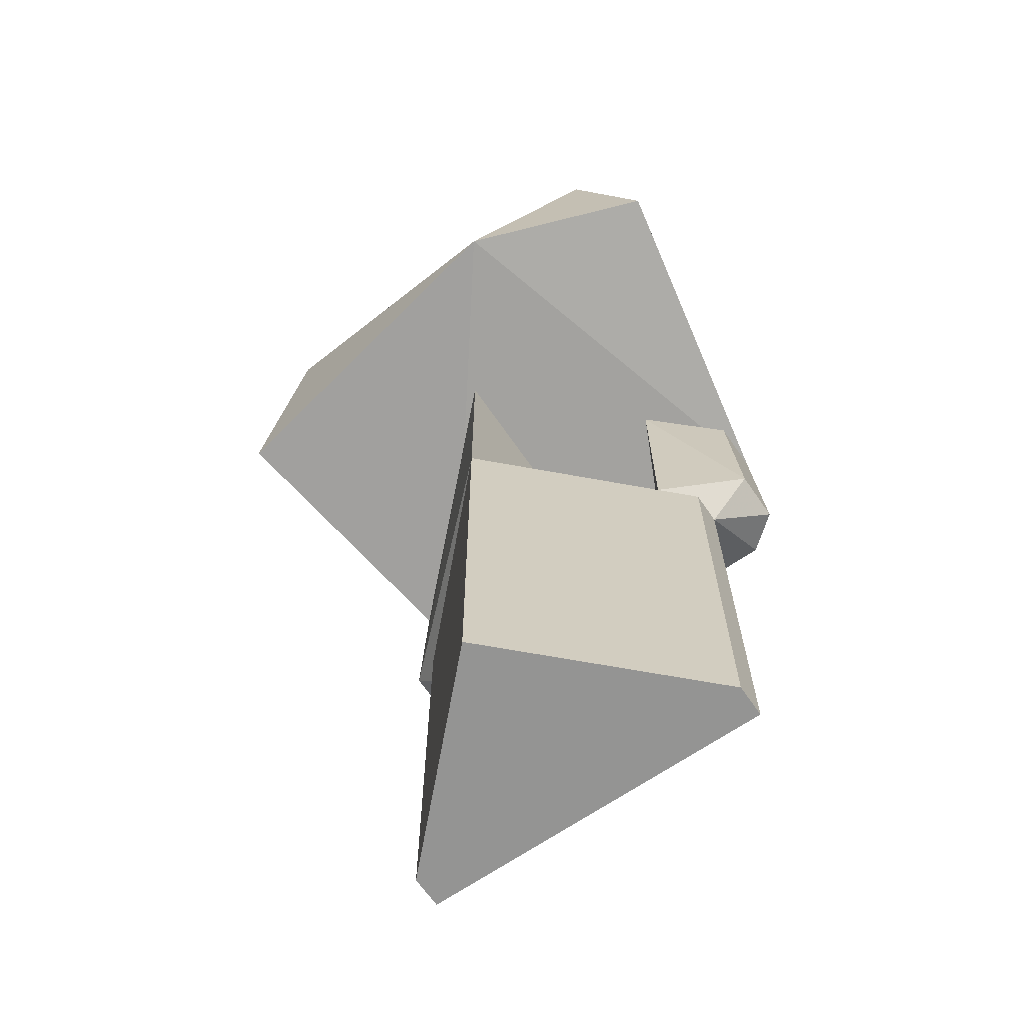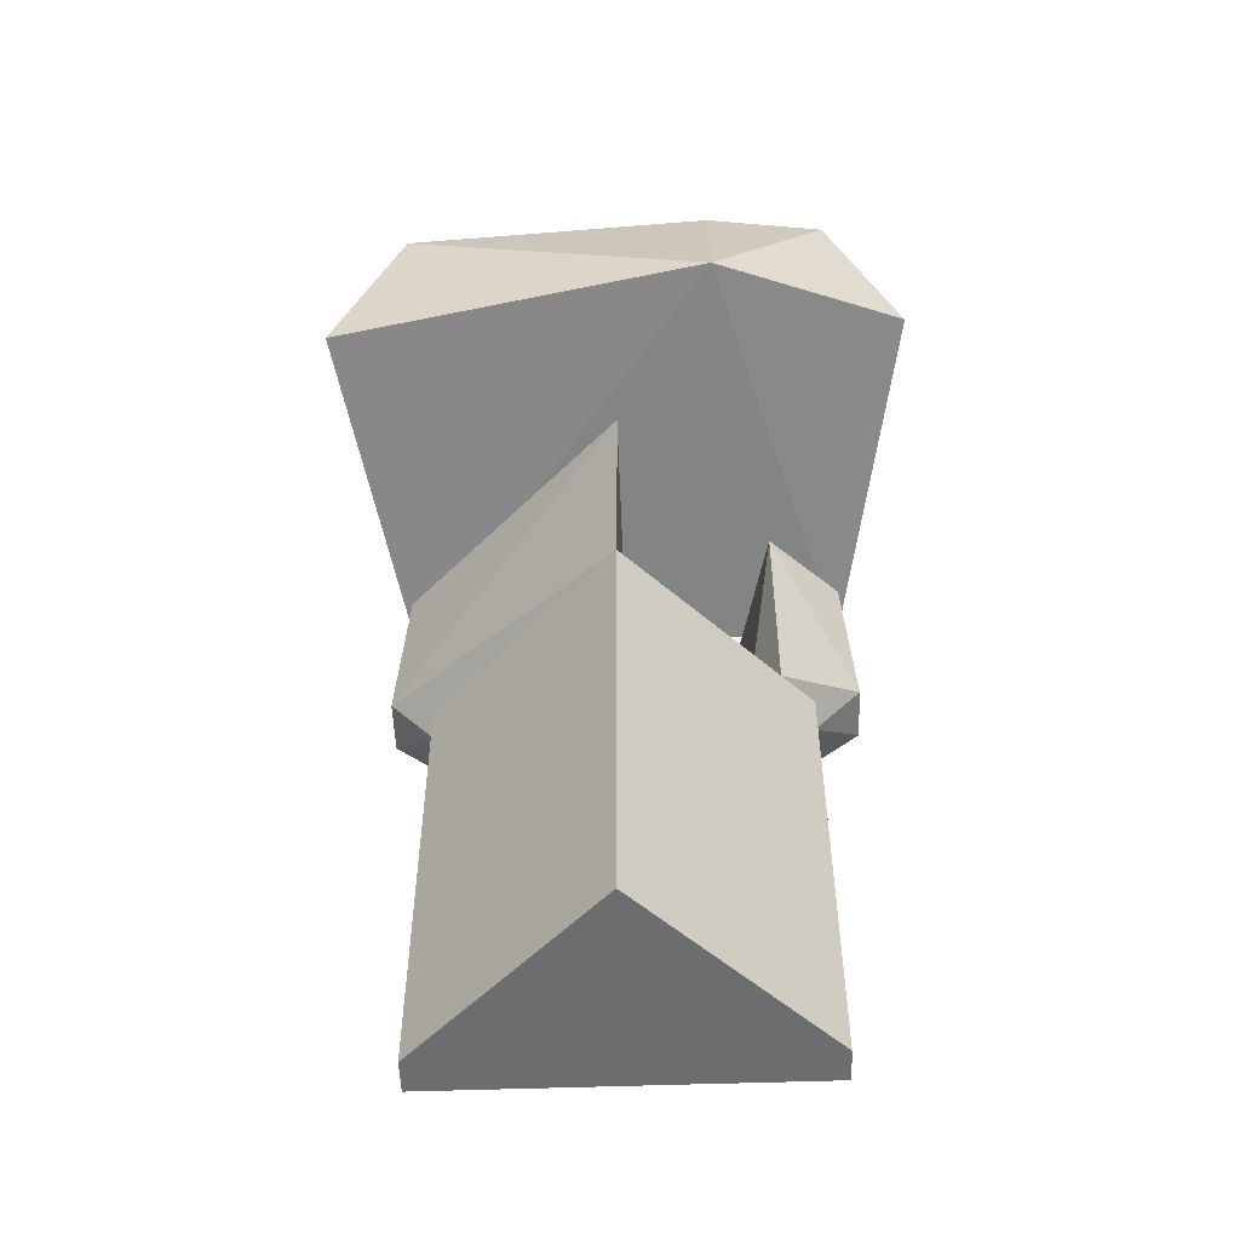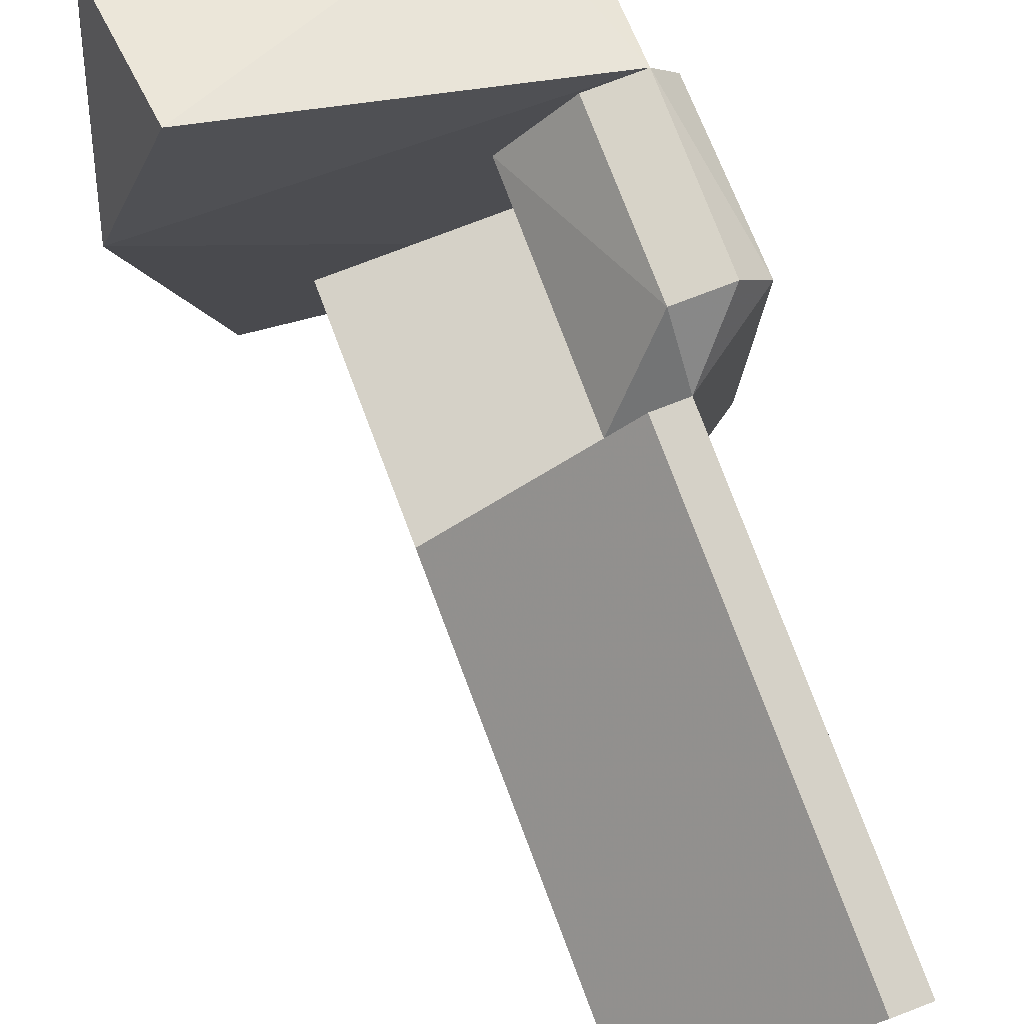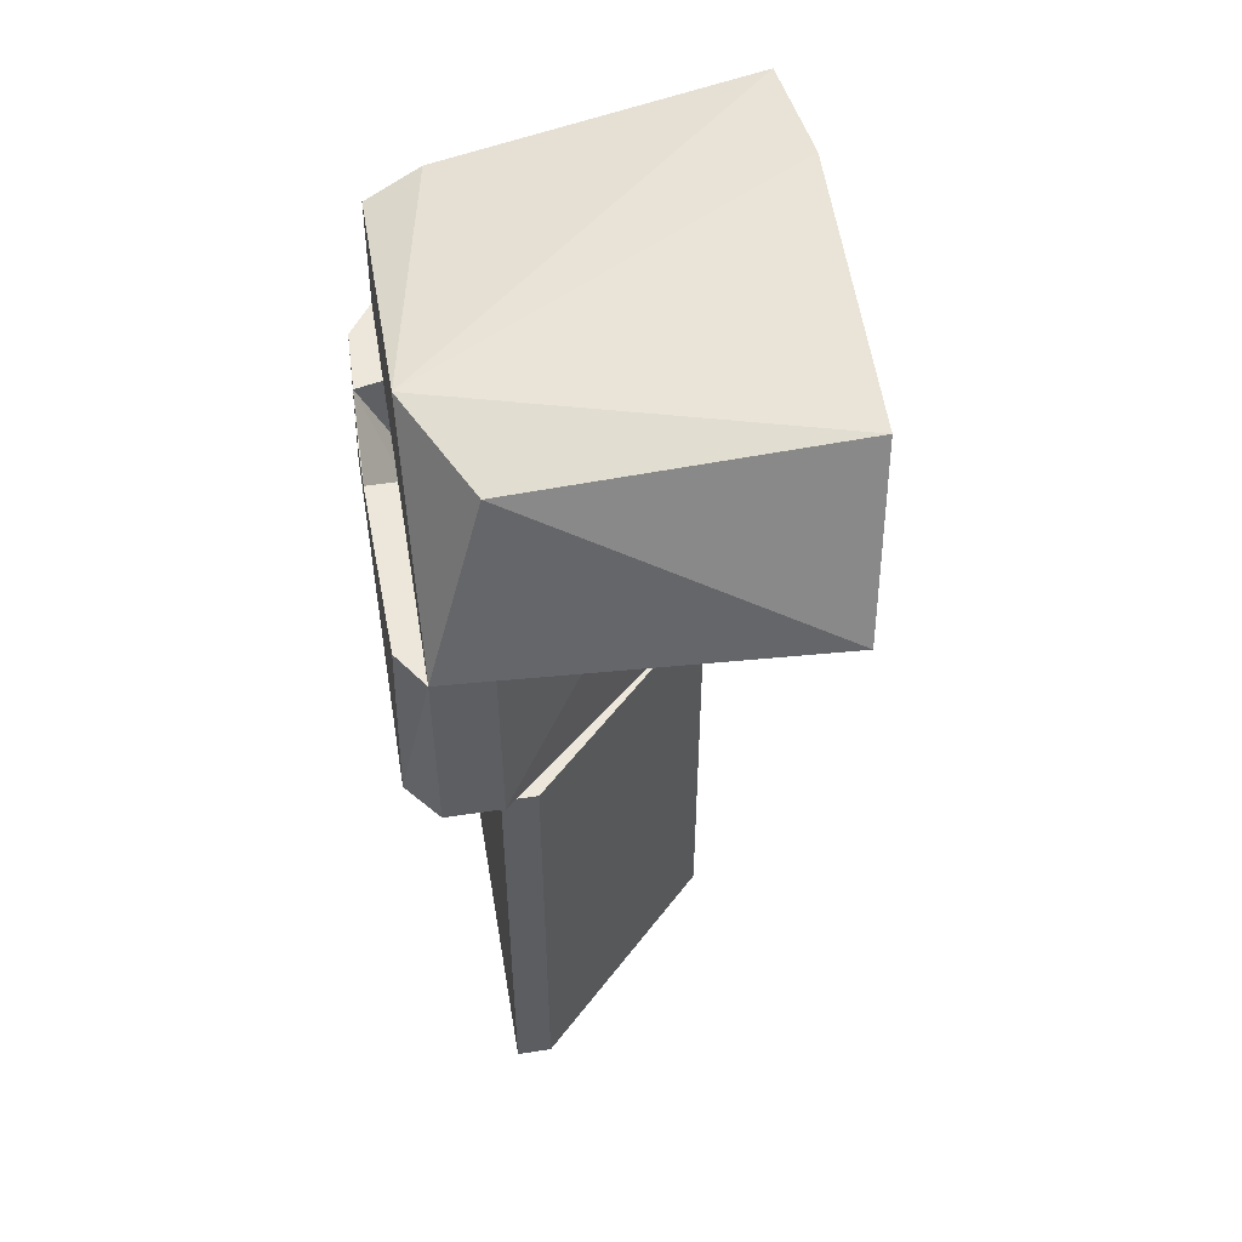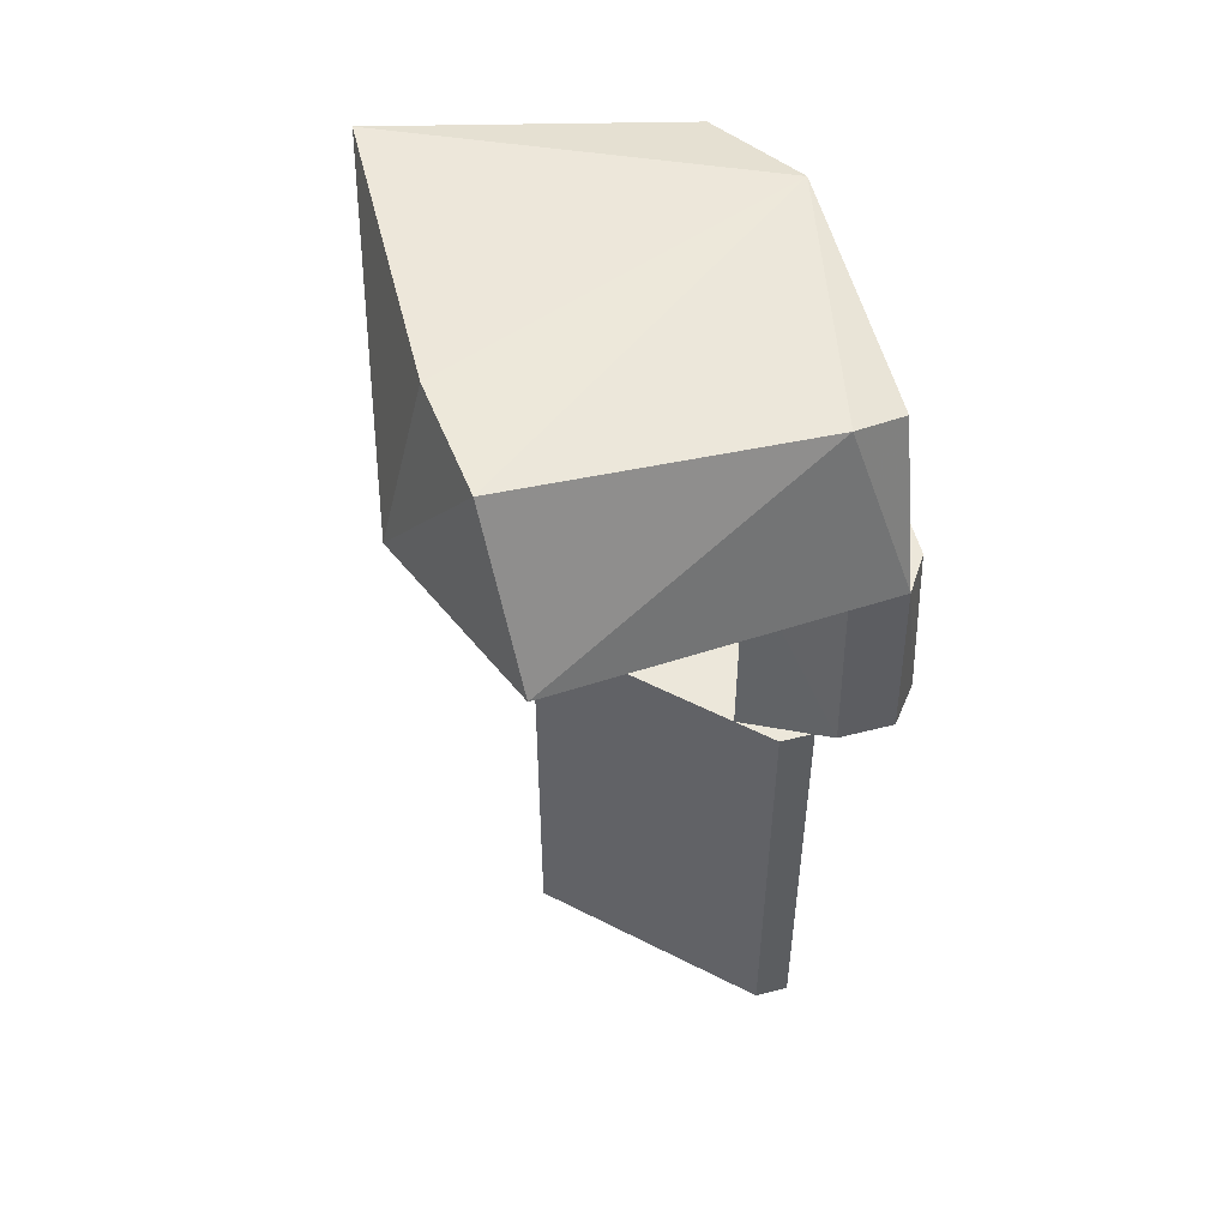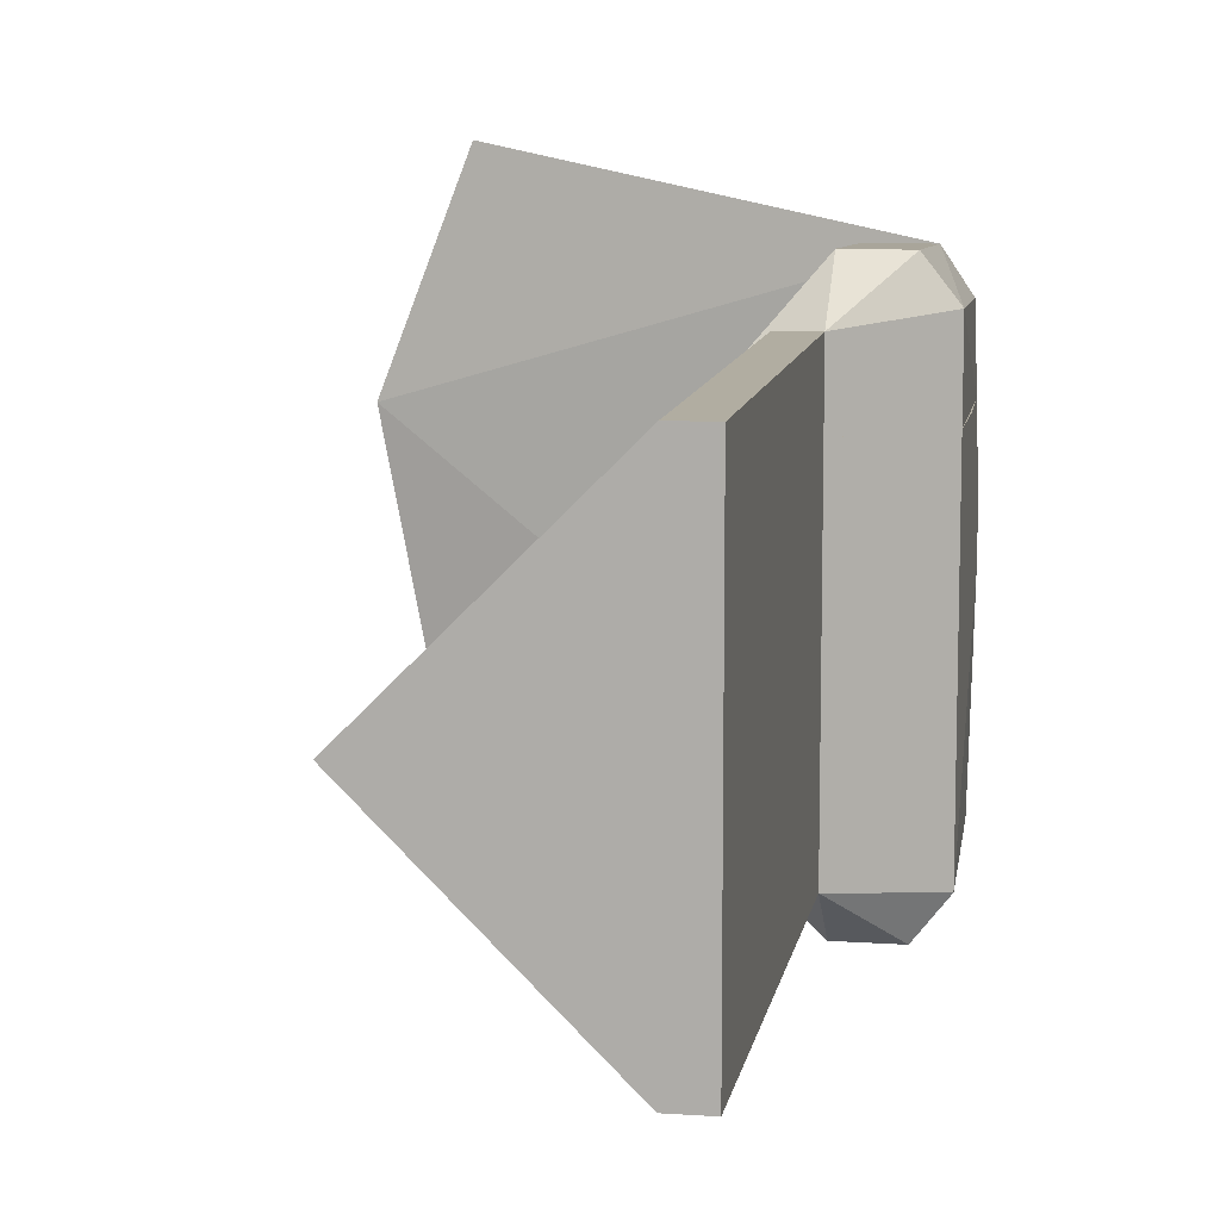
<metadata>
{"format":"obj","ext":"obj","renderer":"f3d","projection":"perspective","resolution":1024,"background":"white","views":[{"elev":-67.0,"azim":124.6,"up":"+Z"},{"elev":-53.9,"azim":92.1,"up":"+Z"},{"elev":79.1,"azim":159.2,"up":"+Y"},{"elev":51.1,"azim":-9.5,"up":"+Z"},{"elev":51.1,"azim":164.3,"up":"+Z"},{"elev":10.4,"azim":-170.2,"up":"+Y"}]}
</metadata>
<code>
v -0.2121 0.104 -0.09598
v -0.2121 0 -0.09598
v -0.2875 0.104 -0.04505
v -0.2855 0.104 0.109
v -0.2875 -0 -0.04505
v -0.2876 -0 0.109
v -0.2121 0 -0.04505
v -0.2121 0.104 -0.04505
v -0.2875 0.104 0.03677
v -0.2876 0.04176 0.109
f 1 2 3
f 1 3 4
f 5 3 2
f 5 2 6
f 5 6 3
f 7 2 1
f 7 4 6
f 7 6 2
f 8 1 4
f 8 4 7
f 8 7 1
f 9 4 3
f 9 3 6
f 10 6 4
f 10 4 9
f 10 9 6
v -0.1521 0.1355 0.109
v -0.2121 0.1999 0.109
v -0.2855 0.104 0.109
v -0.2121 0.104 -0.09598
v -0.2121 0.208 -0.04505
v -0.1521 0.1355 -0.09598
v -0.2875 0.104 -0.04505
v -0.2875 0.1745 -0.04505
v -0.2611 0.1999 0.109
v -0.2121 0.1649 -0.09598
v -0.2611 0.208 -0.04505
v -0.2835 0.1664 0.109
f 11 12 13
f 11 13 14
f 15 12 11
f 16 11 14
f 16 15 11
f 17 18 14
f 17 14 13
f 17 13 18
f 19 12 15
f 19 13 12
f 20 15 16
f 20 14 18
f 20 16 14
f 21 15 20
f 21 20 18
f 21 18 19
f 21 19 15
f 22 18 13
f 22 13 19
f 22 19 18
v -0.01651 0 -0.09598
v -0.2121 -0.208 -0.04505
v -0.2121 -0.1649 -0.09598
v -0.01651 0 0.109
v -0.2876 -0 0.109
v -0.2121 -0.1999 0.109
v -0.2875 -0 -0.04505
v -0.2875 -0.1745 -0.04505
v -0.2835 -0.1664 0.109
v -0.2121 0 -0.09598
v -0.2611 -0.1999 0.109
v -0.2611 -0.208 -0.04505
f 23 24 25
f 24 23 26
f 27 26 23
f 28 24 26
f 28 26 27
f 29 27 23
f 30 27 29
f 30 29 25
f 31 28 27
f 31 27 30
f 32 23 25
f 32 25 29
f 32 29 23
f 33 28 31
f 33 31 30
f 33 24 28
f 34 24 33
f 34 33 30
f 34 25 24
f 34 30 25
v -0.1814 -0.1649 -0.09598
v -0.2121 -0.1649 -0.09598
v -0.2121 -0.1649 -0.506
v -0.1814 0.1649 -0.09598
v -0.2121 0.1649 -0.506
v -0.01651 0 -0.506
v -0.01651 0 -0.09598
v -0.2121 0.1649 -0.09598
v -0.1814 -0.1649 -0.506
v -0.1814 0.1649 -0.506
f 35 36 37
f 36 35 38
f 39 40 37
f 39 37 36
f 41 38 35
f 41 35 40
f 41 40 38
f 42 36 38
f 42 38 39
f 42 39 36
f 43 35 37
f 43 37 40
f 43 40 35
f 44 38 40
f 44 40 39
f 44 39 38
v 0.1116 0.08726 0.1575
v 0.04654 -0.259 0.1615
v -0.2611 -0.1999 0.109
v -0.2611 0.1999 0.109
v -0.2611 -0.07531 0.2834
v 0.04654 0.259 0.1615
v 0.06256 -0.1943 0.3089
v 0.07367 0.08726 0.314
v -0.2121 0.1724 0.2698
v 0.06256 0.1943 0.3089
v -0.2121 -0.1724 0.2698
v -0.2611 0.1556 0.2555
f 45 46 47
f 48 45 47
f 49 48 47
f 50 45 48
f 51 52 49
f 51 45 52
f 51 46 45
f 53 50 48
f 54 49 52
f 54 53 49
f 54 50 53
f 54 52 45
f 54 45 50
f 55 49 47
f 55 51 49
f 55 47 46
f 55 46 51
f 56 48 49
f 56 49 53
f 56 53 48

</code>
